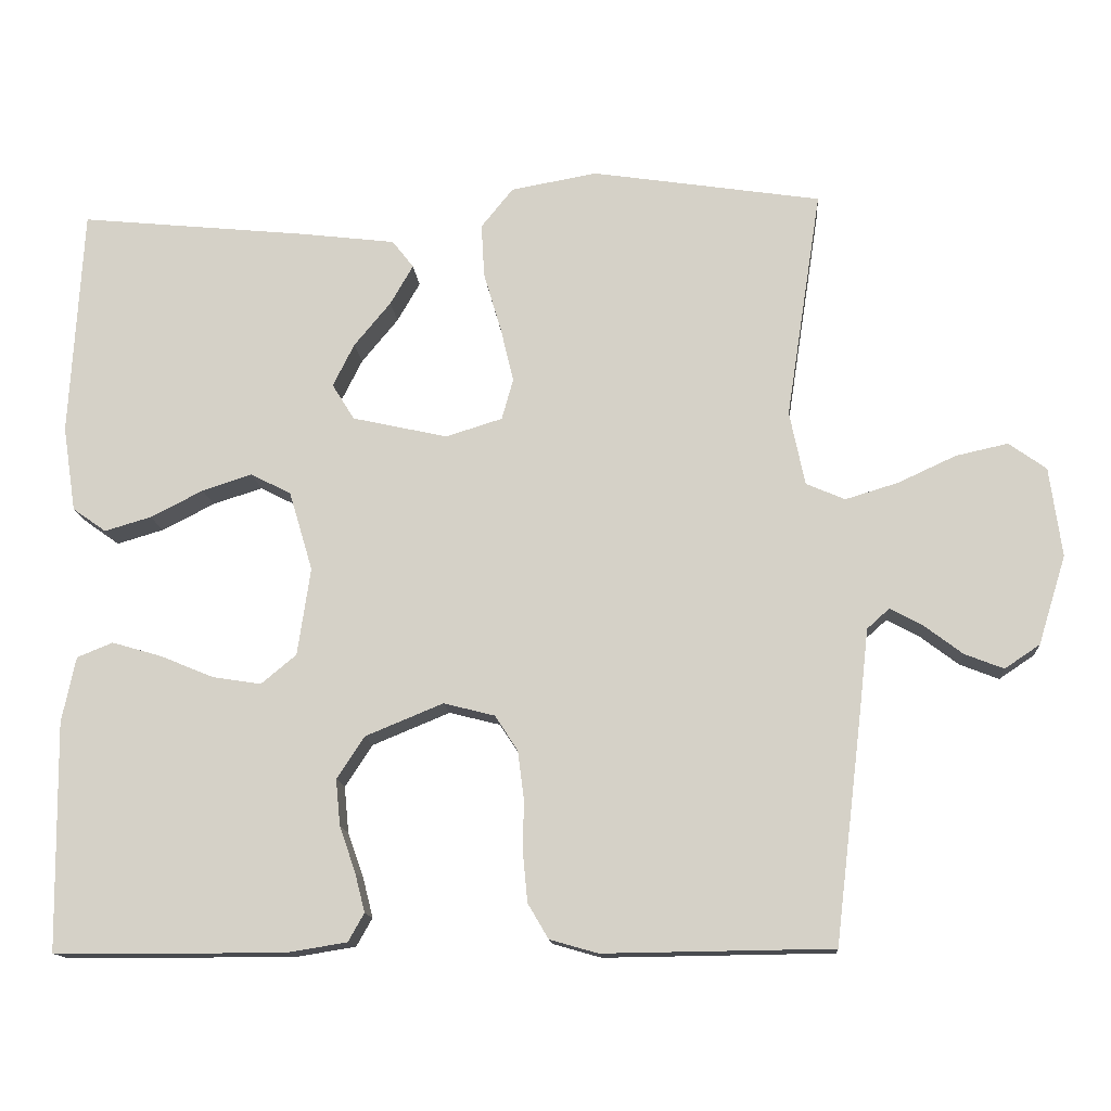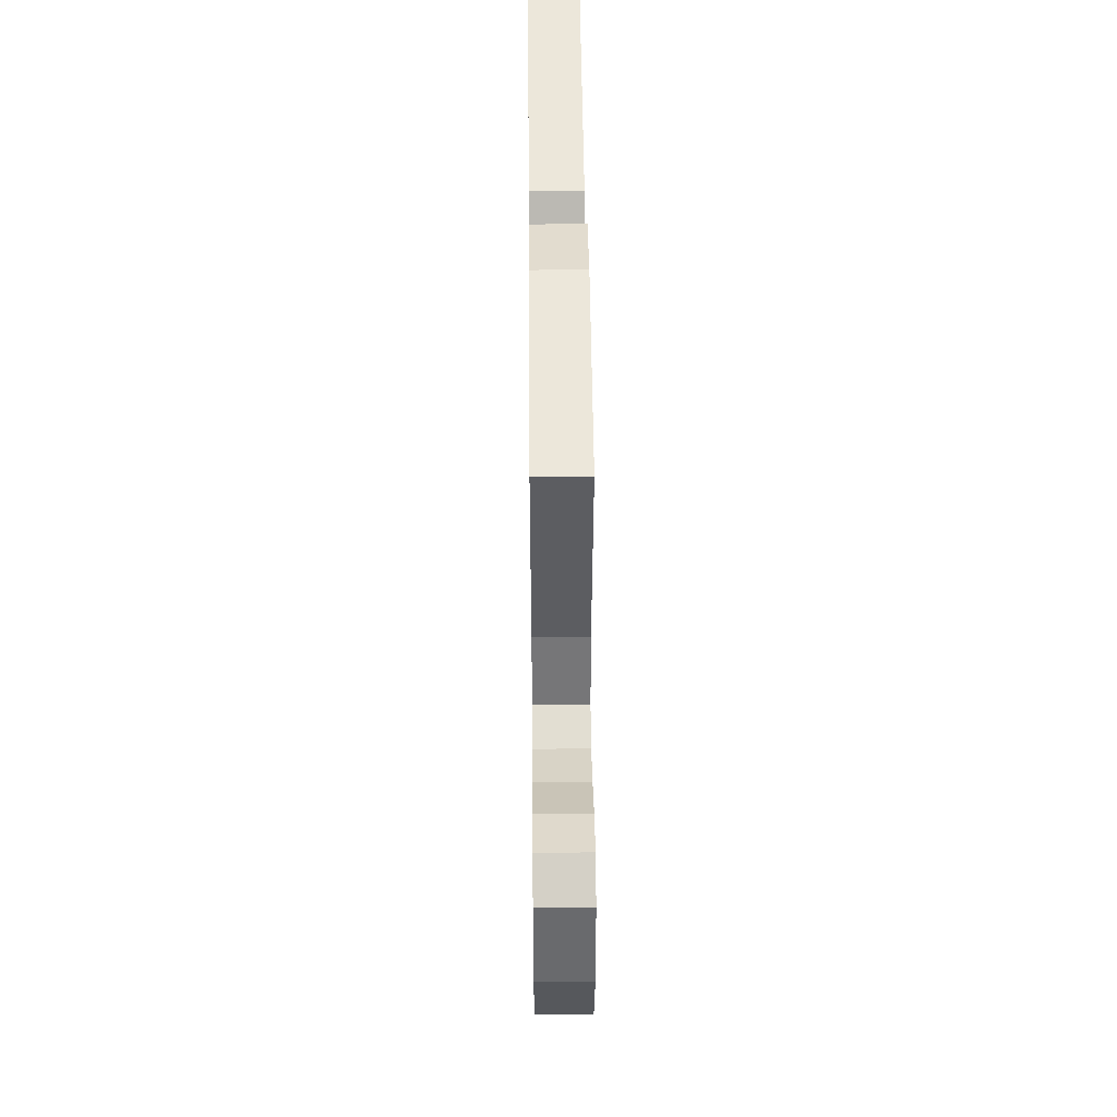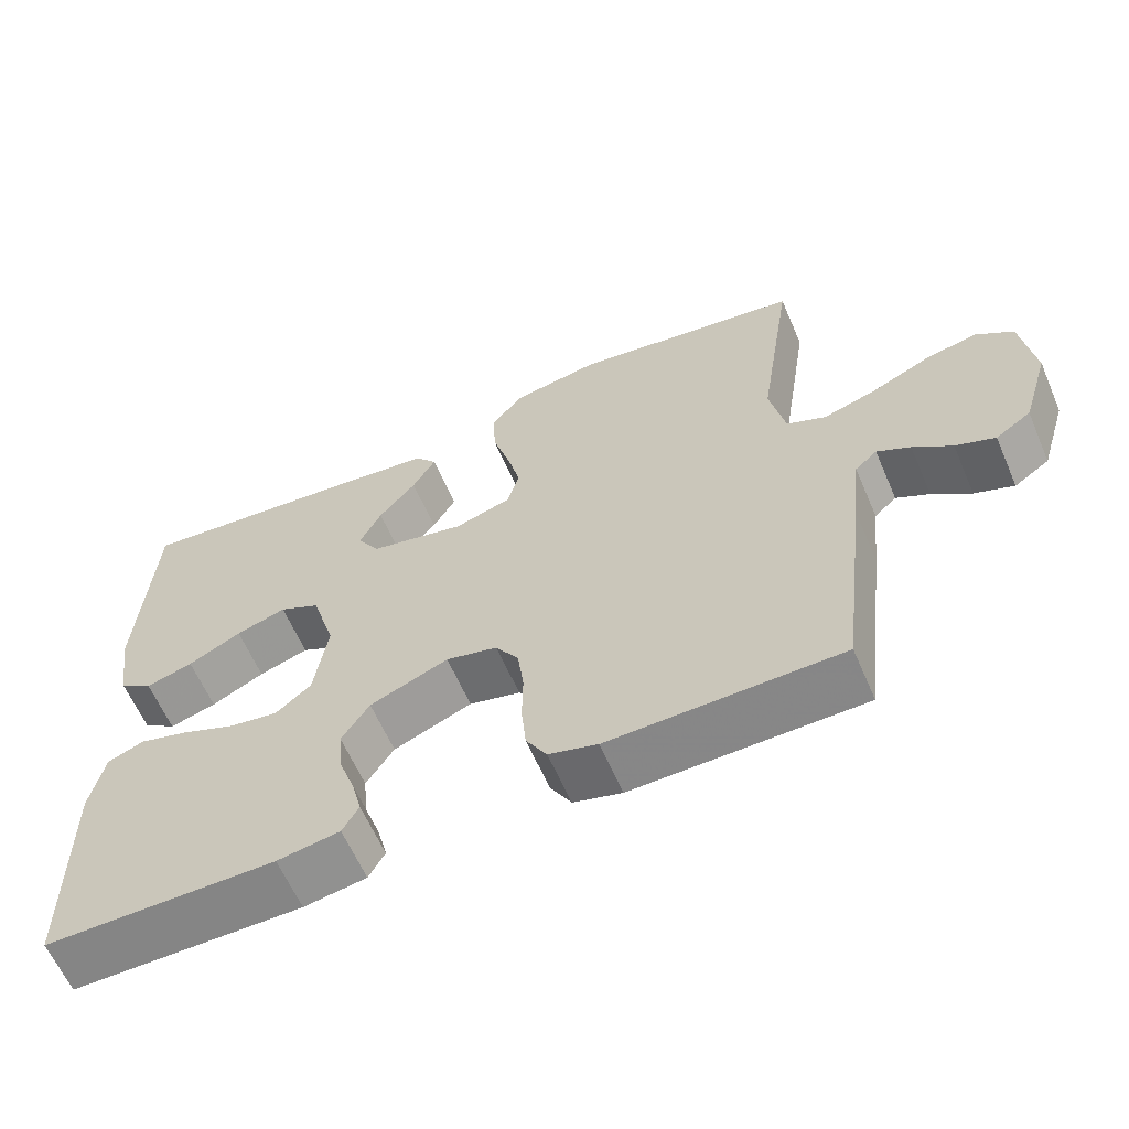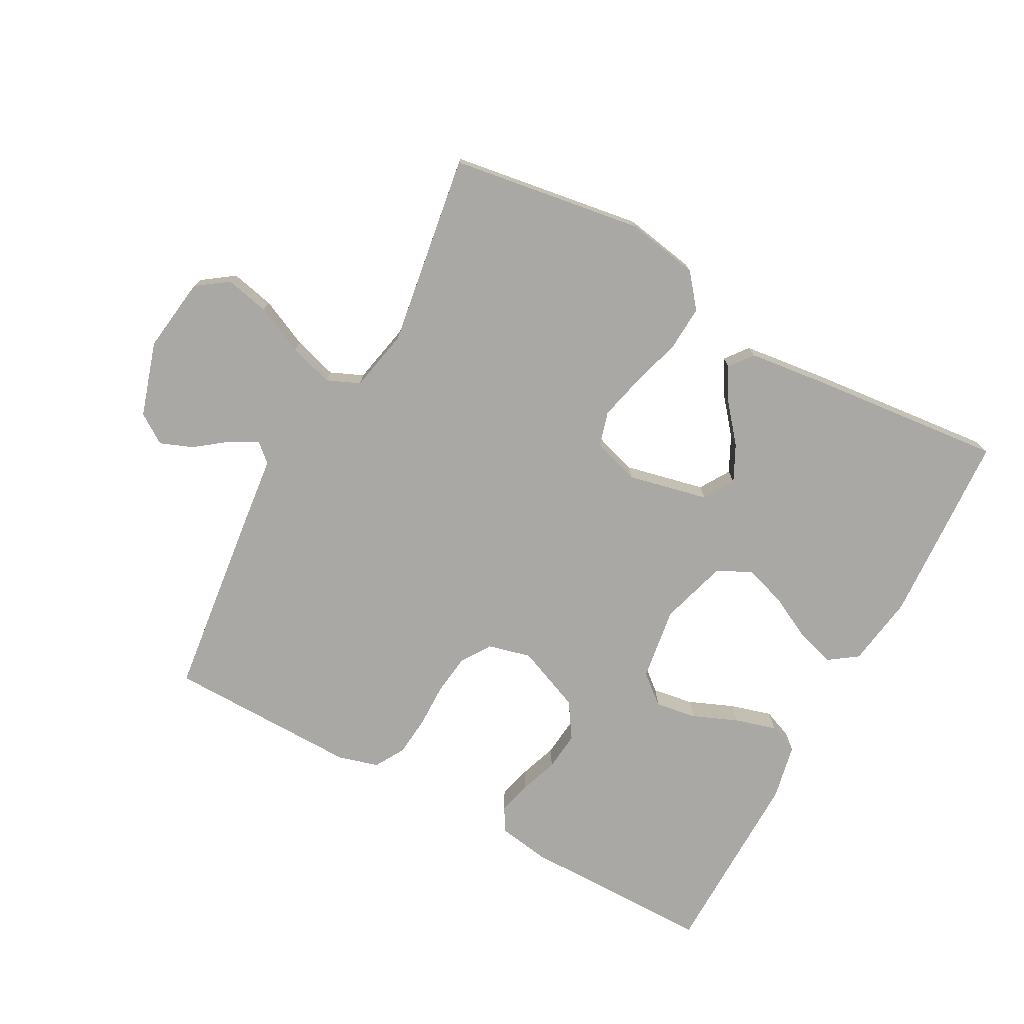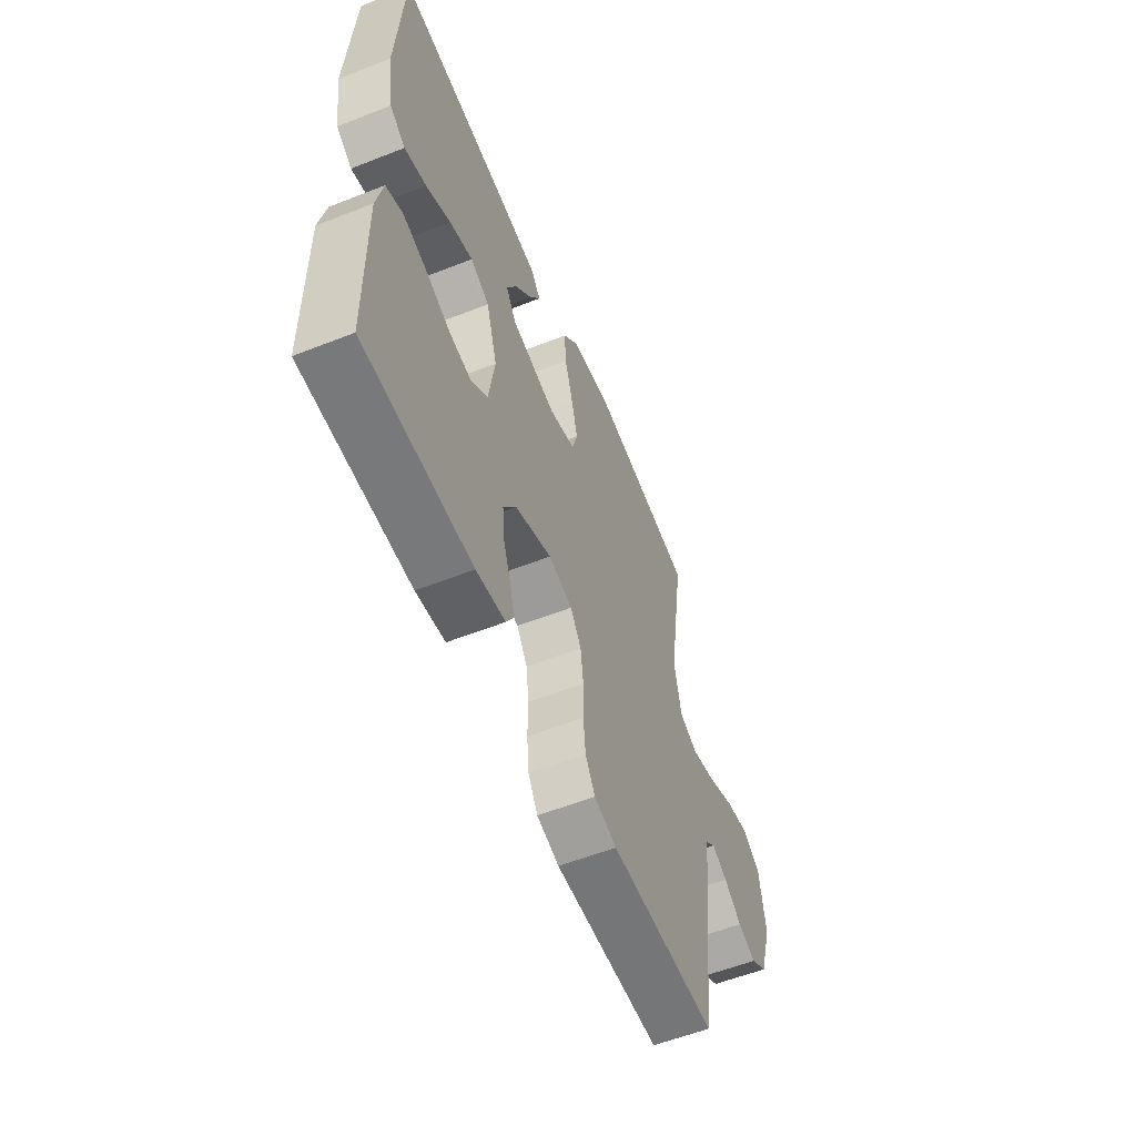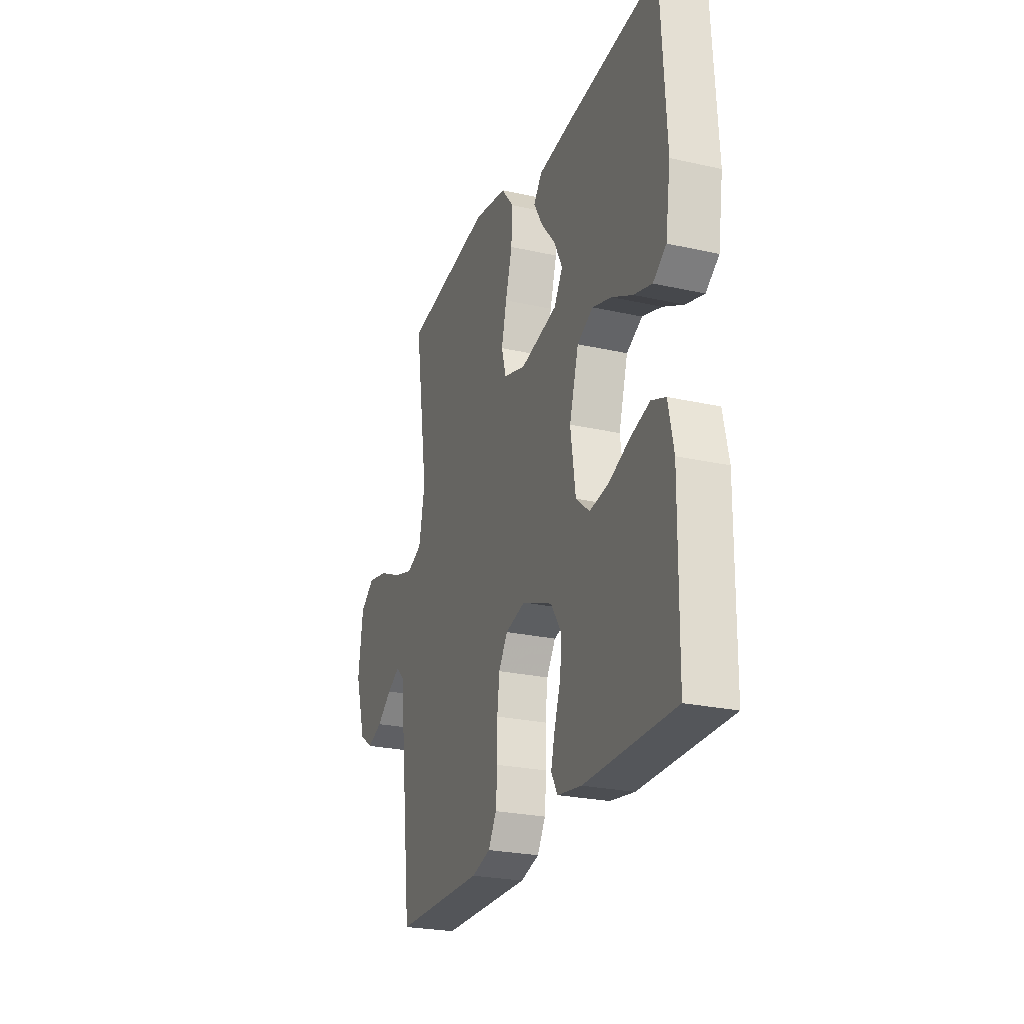
<metadata>
{"format":"obj","ext":"obj","renderer":"f3d","projection":"perspective","resolution":1024,"background":"white","views":[{"elev":-13.7,"azim":-175.7,"up":"+Z"},{"elev":44.8,"azim":-90.6,"up":"+Z"},{"elev":-61.9,"azim":-156.6,"up":"+Z"},{"elev":-75.1,"azim":-28.5,"up":"+Y"},{"elev":-57.5,"azim":112.2,"up":"+Z"},{"elev":-25.2,"azim":70.1,"up":"+Z"}]}
</metadata>
<code>
v 0.5 0.07 0.5
v 0.517 0.07 0.2
v 0.5 0.07 0.088
v 0.456 0.07 0.057
v 0.395 0.07 0.075
v 0.326 0.07 0.11
v 0.261 0.07 0.131
v 0.208 0.07 0.104
v 0.177 0.07 0
v 0.194 0.07 -0.115
v 0.24 0.07 -0.153
v 0.304 0.07 -0.143
v 0.374 0.07 -0.114
v 0.439 0.07 -0.095
v 0.486 0.07 -0.114
v 0.504 0.07 -0.2
v 0.5 0.07 -0.5
v 0.2 0.07 -0.501
v 0.119 0.07 -0.488
v 0.098 0.07 -0.451
v 0.111 0.07 -0.4
v 0.132 0.07 -0.34
v 0.138 0.07 -0.279
v 0.102 0.07 -0.224
v 0 0.07 -0.182
v -0.067 0.07 -0.199
v -0.097 0.07 -0.245
v -0.105 0.07 -0.308
v -0.104 0.07 -0.377
v -0.11 0.07 -0.44
v -0.137 0.07 -0.486
v -0.2 0.07 -0.504
v -0.5 0.07 -0.5
v -0.536 0.07 -0.2
v -0.548 0.07 -0.092
v -0.577 0.07 -0.066
v -0.62 0.07 -0.089
v -0.67 0.07 -0.127
v -0.721 0.07 -0.147
v -0.767 0.07 -0.116
v -0.803 0.07 0
v -0.787 0.07 0.117
v -0.738 0.07 0.152
v -0.67 0.07 0.137
v -0.594 0.07 0.102
v -0.525 0.07 0.081
v -0.474 0.07 0.103
v -0.454 0.07 0.2
v -0.5 0.07 0.5
v -0.2 0.07 0.546
v -0.087 0.07 0.526
v -0.045 0.07 0.474
v -0.049 0.07 0.404
v -0.072 0.07 0.326
v -0.089 0.07 0.255
v -0.074 0.07 0.201
v 0 0.07 0.178
v 0.125 0.07 0.206
v 0.154 0.07 0.253
v 0.126 0.07 0.309
v 0.078 0.07 0.367
v 0.048 0.07 0.419
v 0.076 0.07 0.455
v 0.2 0.07 0.47
v 0.5 0 0.5
v 0.517 0 0.2
v 0.5 0 0.088
v 0.456 0 0.057
v 0.395 0 0.075
v 0.326 0 0.11
v 0.261 0 0.131
v 0.208 0 0.104
v 0.177 0 0
v 0.194 0 -0.115
v 0.24 0 -0.153
v 0.304 0 -0.143
v 0.374 0 -0.114
v 0.439 0 -0.095
v 0.486 0 -0.114
v 0.504 0 -0.2
v 0.5 0 -0.5
v 0.2 0 -0.501
v 0.119 0 -0.488
v 0.098 0 -0.451
v 0.111 0 -0.4
v 0.132 0 -0.34
v 0.138 0 -0.279
v 0.102 0 -0.224
v 0 0 -0.182
v -0.067 0 -0.199
v -0.097 0 -0.245
v -0.105 0 -0.308
v -0.104 0 -0.377
v -0.11 0 -0.44
v -0.137 0 -0.486
v -0.2 0 -0.504
v -0.5 0 -0.5
v -0.536 0 -0.2
v -0.548 0 -0.092
v -0.577 0 -0.066
v -0.62 0 -0.089
v -0.67 0 -0.127
v -0.721 0 -0.147
v -0.767 0 -0.116
v -0.803 0 0
v -0.787 0 0.117
v -0.738 0 0.152
v -0.67 0 0.137
v -0.594 0 0.102
v -0.525 0 0.081
v -0.474 0 0.103
v -0.454 0 0.2
v -0.5 0 0.5
v -0.2 0 0.546
v -0.087 0 0.526
v -0.045 0 0.474
v -0.049 0 0.404
v -0.072 0 0.326
v -0.089 0 0.255
v -0.074 0 0.201
v 0 0 0.178
v 0.125 0 0.206
v 0.154 0 0.253
v 0.126 0 0.309
v 0.078 0 0.367
v 0.048 0 0.419
v 0.076 0 0.455
v 0.2 0 0.47
f 60 61 62 63
f 59 60 63 64
f 51 52 53 54
f 51 54 55
f 48 49 50 51
f 47 48 51 55
f 46 47 55 56
f 42 43 44 45
f 42 45 46
f 41 42 46
f 37 38 39 40
f 36 37 40 41
f 32 33 34 35
f 30 31 32 35
f 28 29 30 35
f 27 28 35 36
f 26 27 36
f 25 26 36 41
f 19 20 21 22
f 19 22 23
f 18 19 23
f 17 18 23
f 16 17 23 24
f 12 13 14 15
f 12 15 16 24
f 3 4 5 6
f 3 6 7
f 2 3 7
f 59 64 1 2
f 58 59 2 7
f 57 58 7 8
f 56 57 8 9
f 25 41 46 56
f 25 56 9 10
f 24 25 10 11
f 11 12 24
f 127 126 125 124
f 128 127 124 123
f 118 117 116 115
f 119 118 115
f 115 114 113 112
f 119 115 112 111
f 120 119 111 110
f 109 108 107 106
f 110 109 106
f 110 106 105
f 104 103 102 101
f 105 104 101 100
f 99 98 97 96
f 99 96 95 94
f 99 94 93 92
f 100 99 92 91
f 100 91 90
f 105 100 90 89
f 86 85 84 83
f 87 86 83
f 87 83 82
f 87 82 81
f 88 87 81 80
f 79 78 77 76
f 88 80 79 76
f 70 69 68 67
f 71 70 67
f 71 67 66
f 66 65 128 123
f 71 66 123 122
f 72 71 122 121
f 73 72 121 120
f 120 110 105 89
f 74 73 120 89
f 75 74 89 88
f 88 76 75
f 1 65 66 2
f 2 66 67 3
f 3 67 68 4
f 4 68 69 5
f 5 69 70 6
f 6 70 71 7
f 7 71 72 8
f 8 72 73 9
f 9 73 74 10
f 10 74 75 11
f 11 75 76 12
f 12 76 77 13
f 13 77 78 14
f 14 78 79 15
f 15 79 80 16
f 16 80 81 17
f 17 81 82 18
f 18 82 83 19
f 19 83 84 20
f 20 84 85 21
f 21 85 86 22
f 22 86 87 23
f 23 87 88 24
f 24 88 89 25
f 25 89 90 26
f 26 90 91 27
f 27 91 92 28
f 28 92 93 29
f 29 93 94 30
f 30 94 95 31
f 31 95 96 32
f 32 96 97 33
f 33 97 98 34
f 34 98 99 35
f 35 99 100 36
f 36 100 101 37
f 37 101 102 38
f 38 102 103 39
f 39 103 104 40
f 40 104 105 41
f 41 105 106 42
f 42 106 107 43
f 43 107 108 44
f 44 108 109 45
f 45 109 110 46
f 46 110 111 47
f 47 111 112 48
f 48 112 113 49
f 49 113 114 50
f 50 114 115 51
f 51 115 116 52
f 52 116 117 53
f 53 117 118 54
f 54 118 119 55
f 55 119 120 56
f 56 120 121 57
f 57 121 122 58
f 58 122 123 59
f 59 123 124 60
f 60 124 125 61
f 61 125 126 62
f 62 126 127 63
f 63 127 128 64
f 64 128 65 1

</code>
